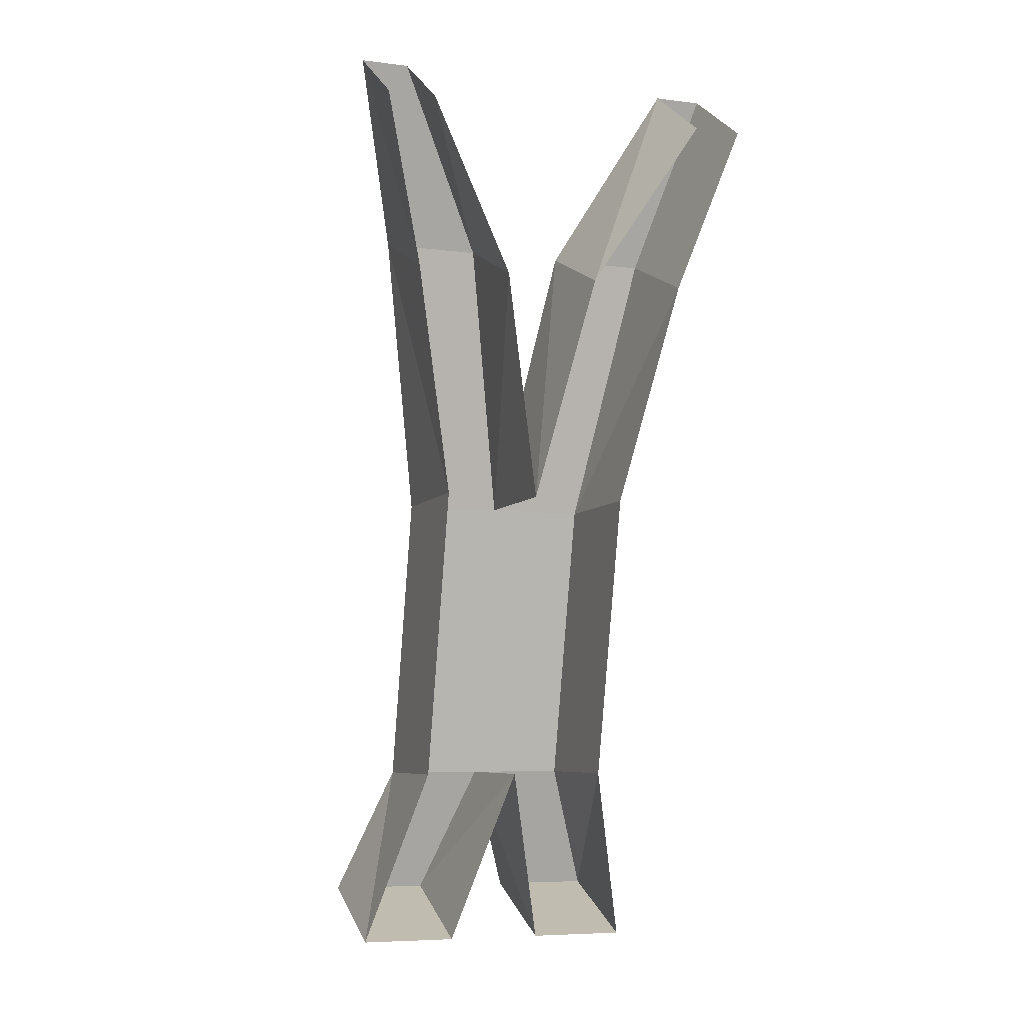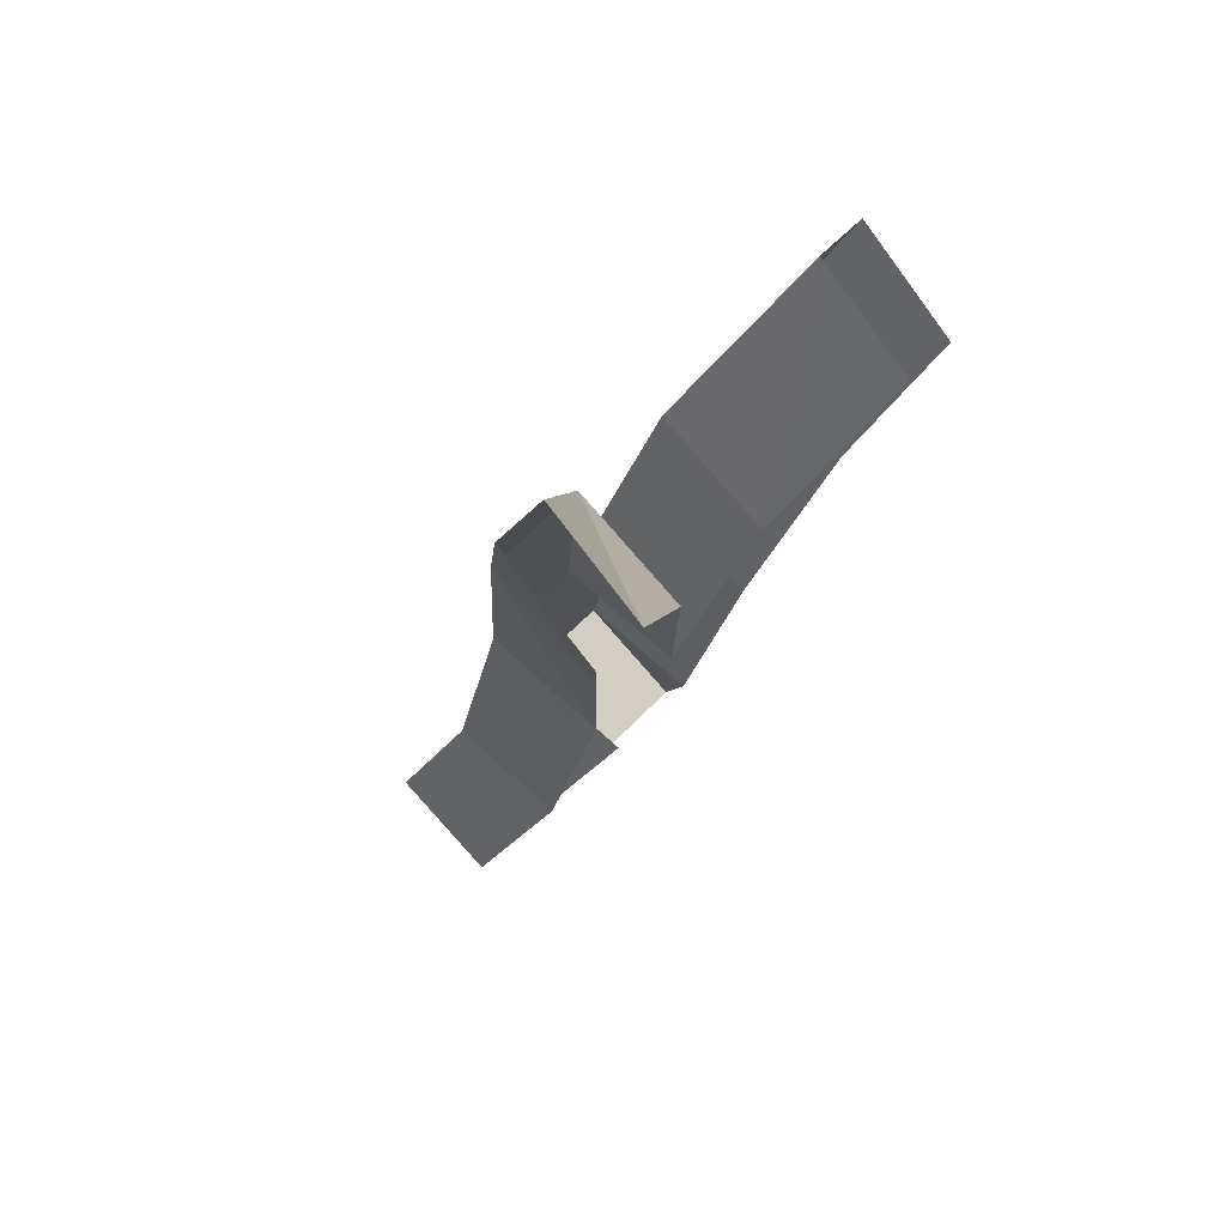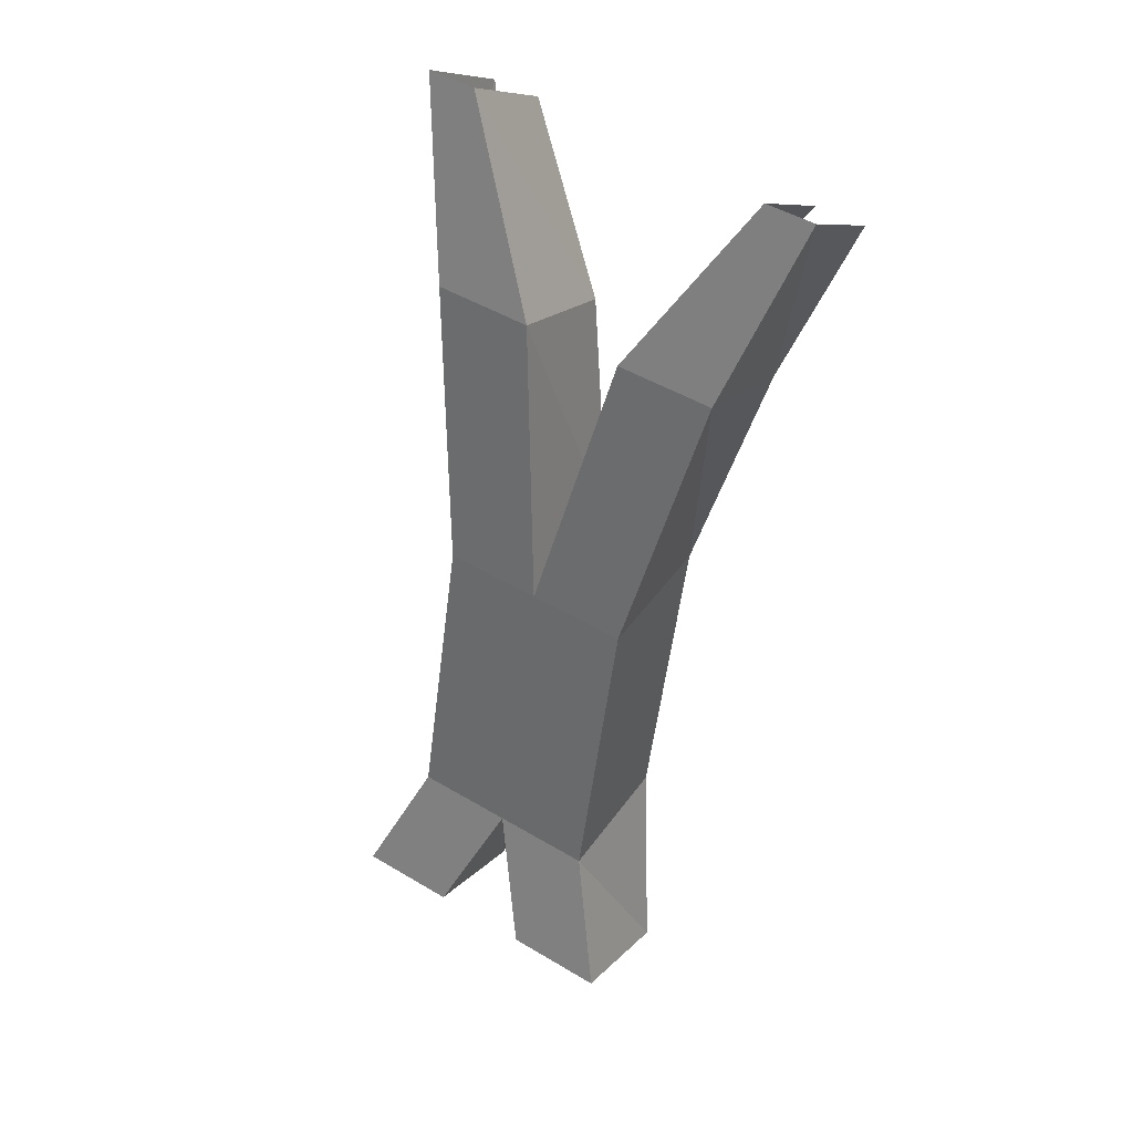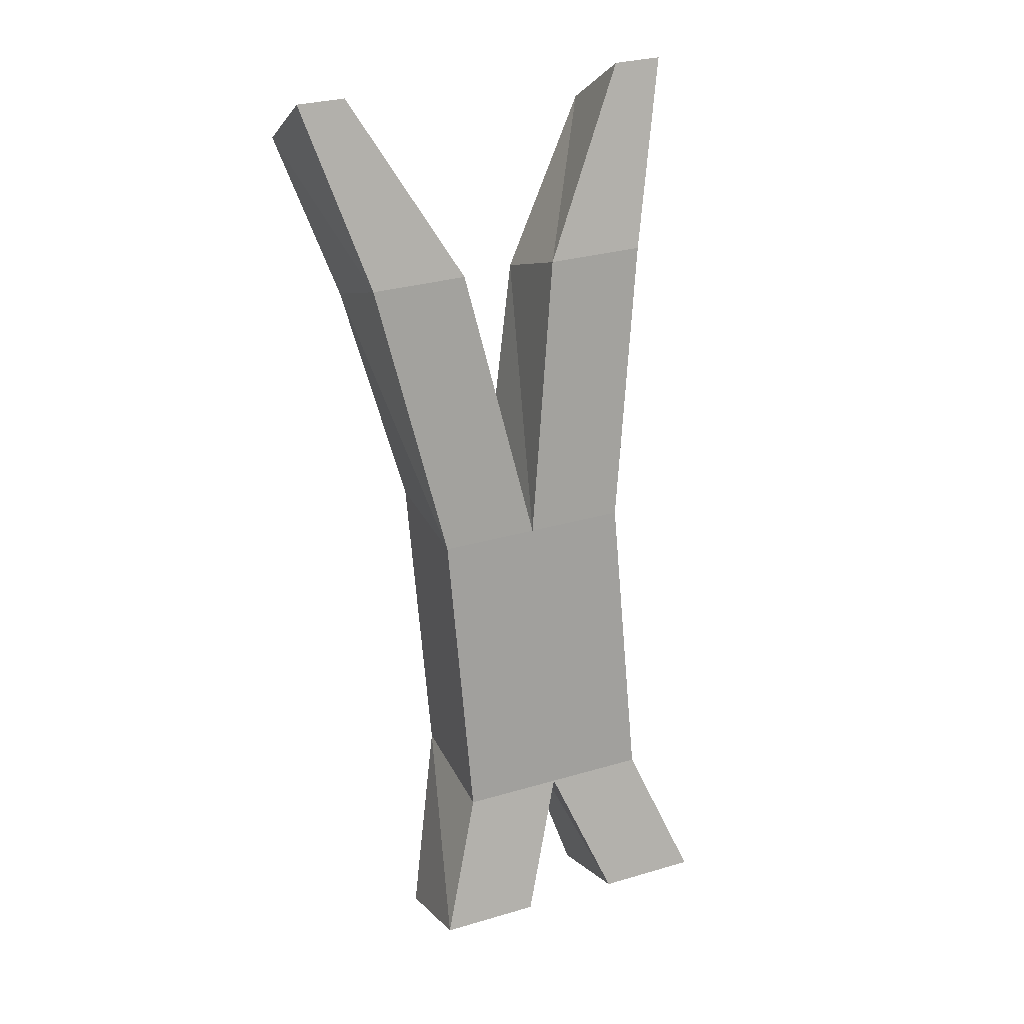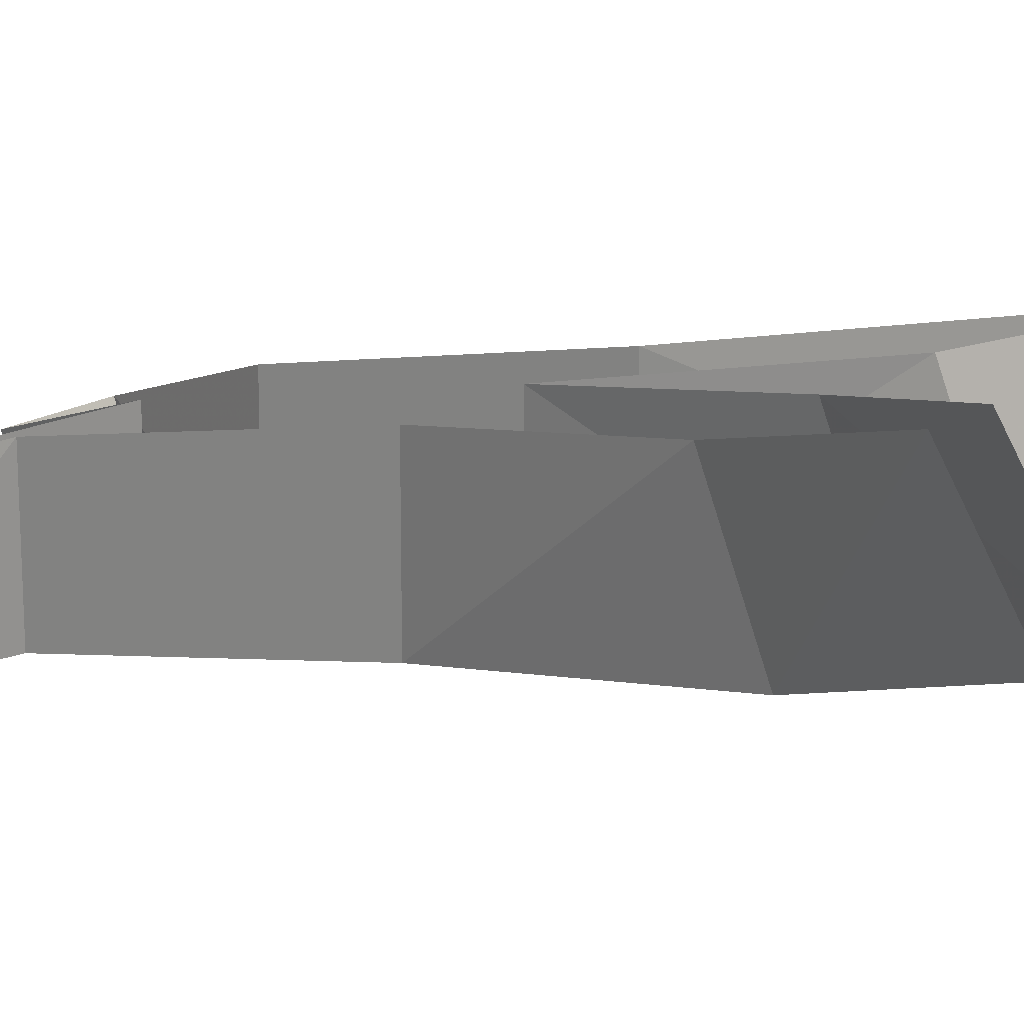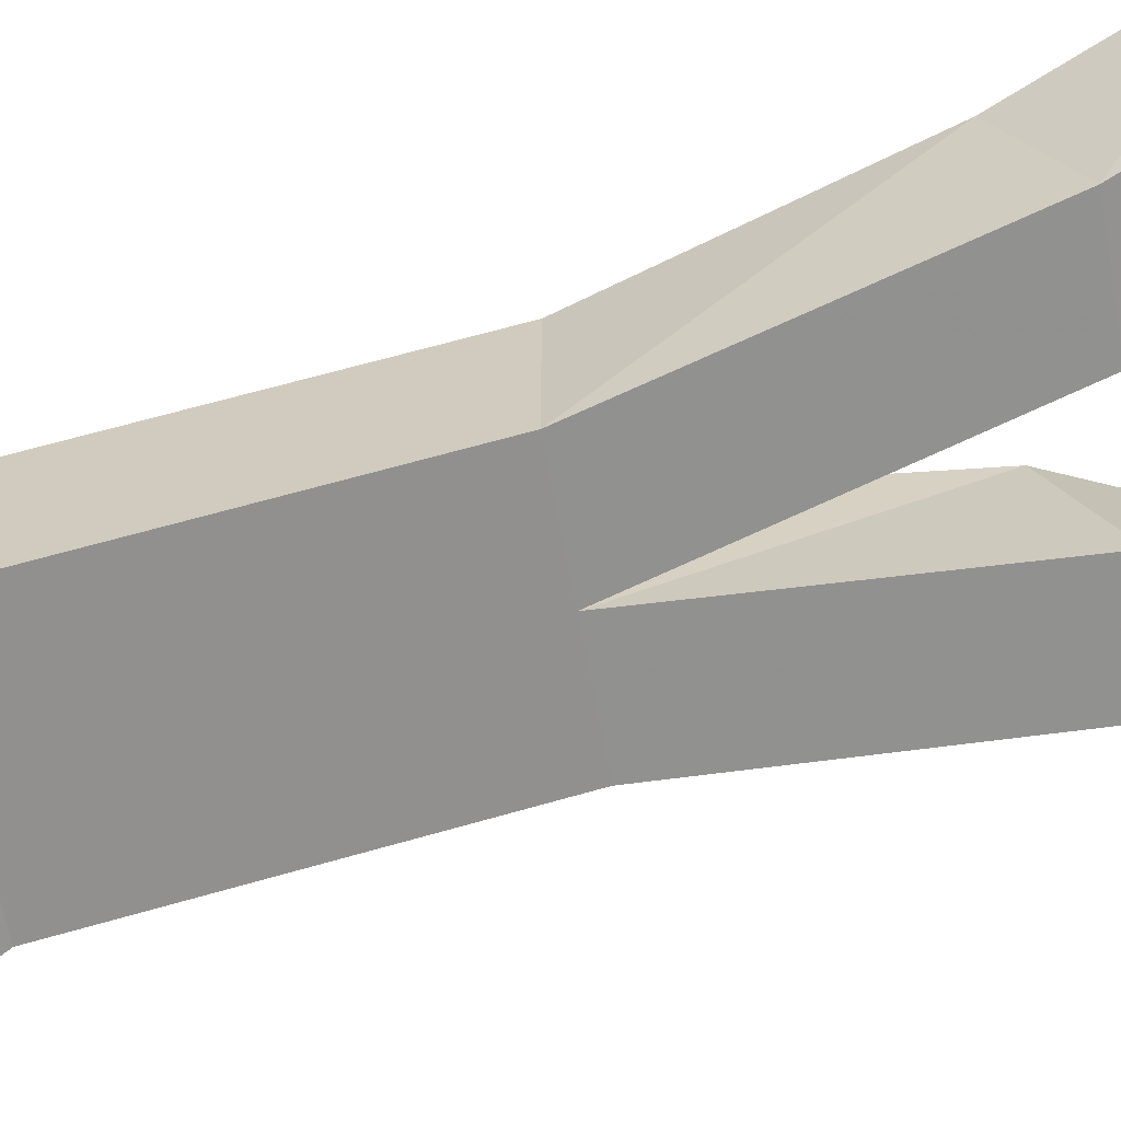
<metadata>
{"format":"obj","ext":"obj","renderer":"f3d","projection":"perspective","resolution":1024,"background":"white","views":[{"elev":-6.8,"azim":-20.4,"up":"+Y"},{"elev":62.0,"azim":-46.2,"up":"+Y"},{"elev":47.5,"azim":-146.1,"up":"+Y"},{"elev":30.9,"azim":157.3,"up":"+Y"},{"elev":18.2,"azim":130.6,"up":"+Z"},{"elev":-63.3,"azim":100.2,"up":"+Z"}]}
</metadata>
<code>
o item/nose_peg/male/chat
v -9 -45 -66
v -6 -37 -63
v 0 -37 -63
v -3 -45 -66
v -3 -48 -59
v -9 -48 -59
v -6 -37 -55
v -6 -19 -59
v 0 -19 -59
v 6 -37 -63
v 3 -45 -66
v 3 -48 -59
v 0 -37 -55
v -9 -2 -55
v -3 -2 -55
v -6 -19 -51
v -9 -5 -48
v -12 9 -51
v -9 9 -51
v -9 5 -45
v -3 -5 -48
v 0 -19 -51
v 3 -2 -55
v 6 -19 -59
v 6 -19 -51
v 6 -37 -55
v 9 -45 -66
v 9 -48 -59
v -12 5 -45
v 9 -2 -55
v 9 -5 -48
v 9 9 -51
v 12 9 -51
v 12 5 -45
v 3 -5 -48
v 9 5 -45
f 1 2 3
f 1 3 4
f 1 4 5
f 1 5 6
f 1 6 2
f 2 6 7
f 2 7 8
f 2 8 3
f 3 8 9
f 3 9 10
f 3 10 11
f 3 11 12
f 3 12 13
f 3 13 4
f 4 13 5
f 14 15 9
f 14 9 8
f 14 8 16
f 14 16 17
f 14 17 18
f 14 18 15
f 15 18 19
f 15 19 20
f 15 20 21
f 15 21 9
f 9 21 22
f 9 22 23
f 9 23 24
f 9 24 10
f 10 24 25
f 10 25 26
f 10 26 27
f 10 27 11
f 11 27 28
f 11 28 12
f 7 16 8
f 17 29 18
f 24 23 30
f 24 30 31
f 24 31 25
f 30 23 32
f 30 32 33
f 30 33 34
f 30 34 31
f 22 35 23
f 23 35 32
f 32 35 36
f 27 26 28

</code>
